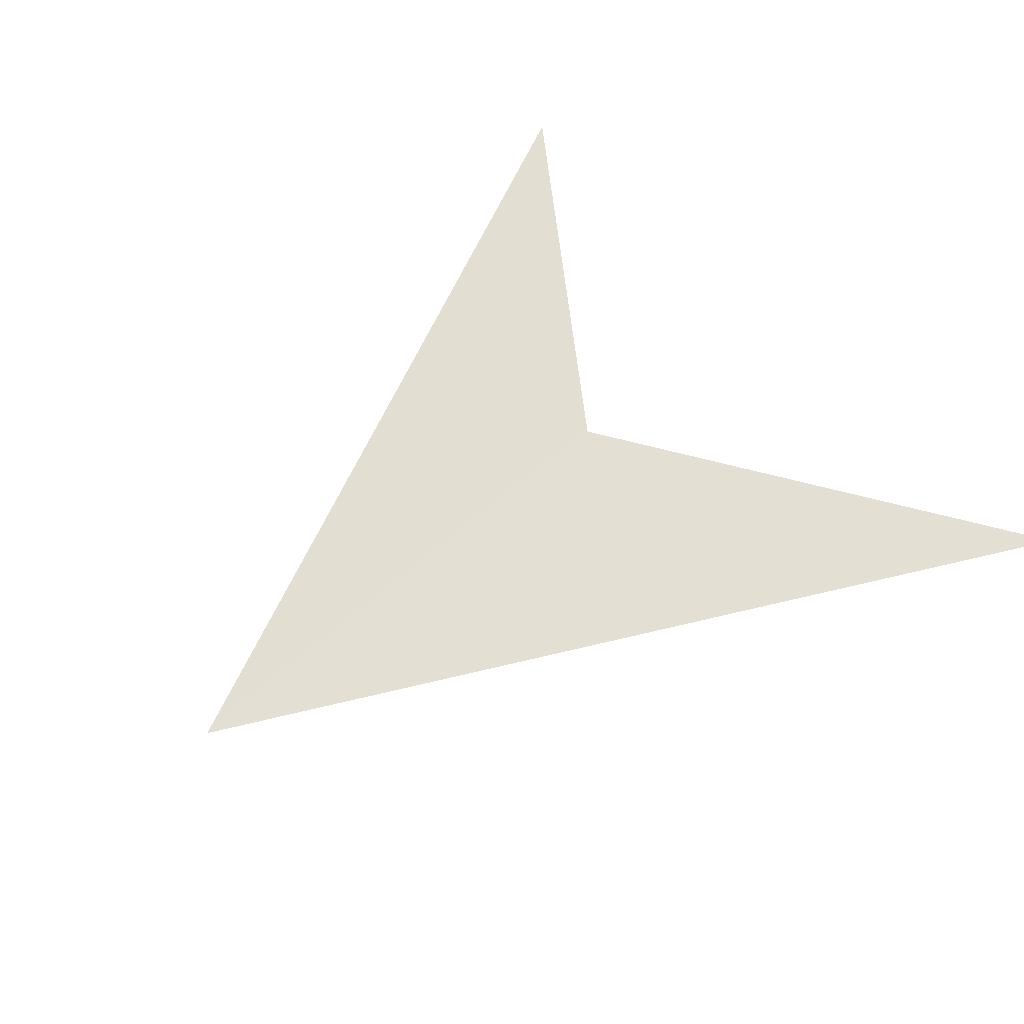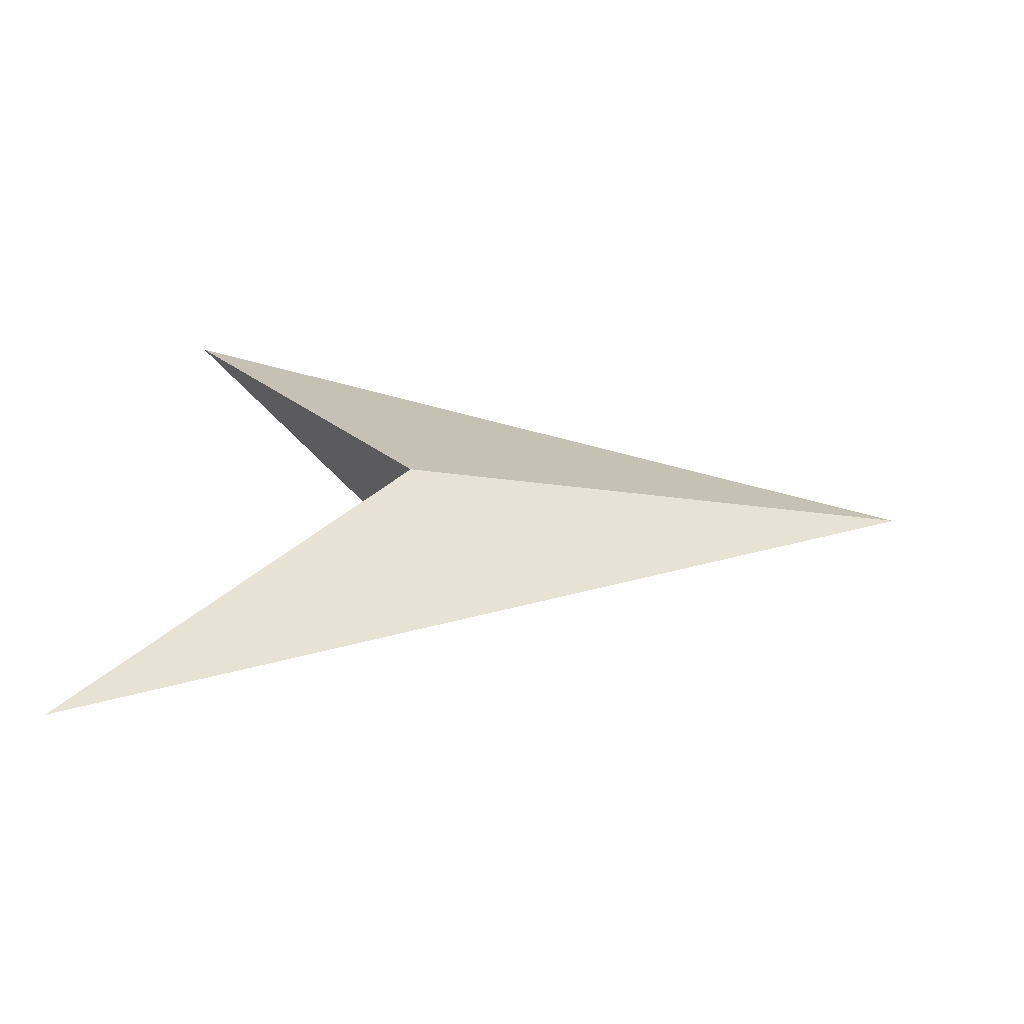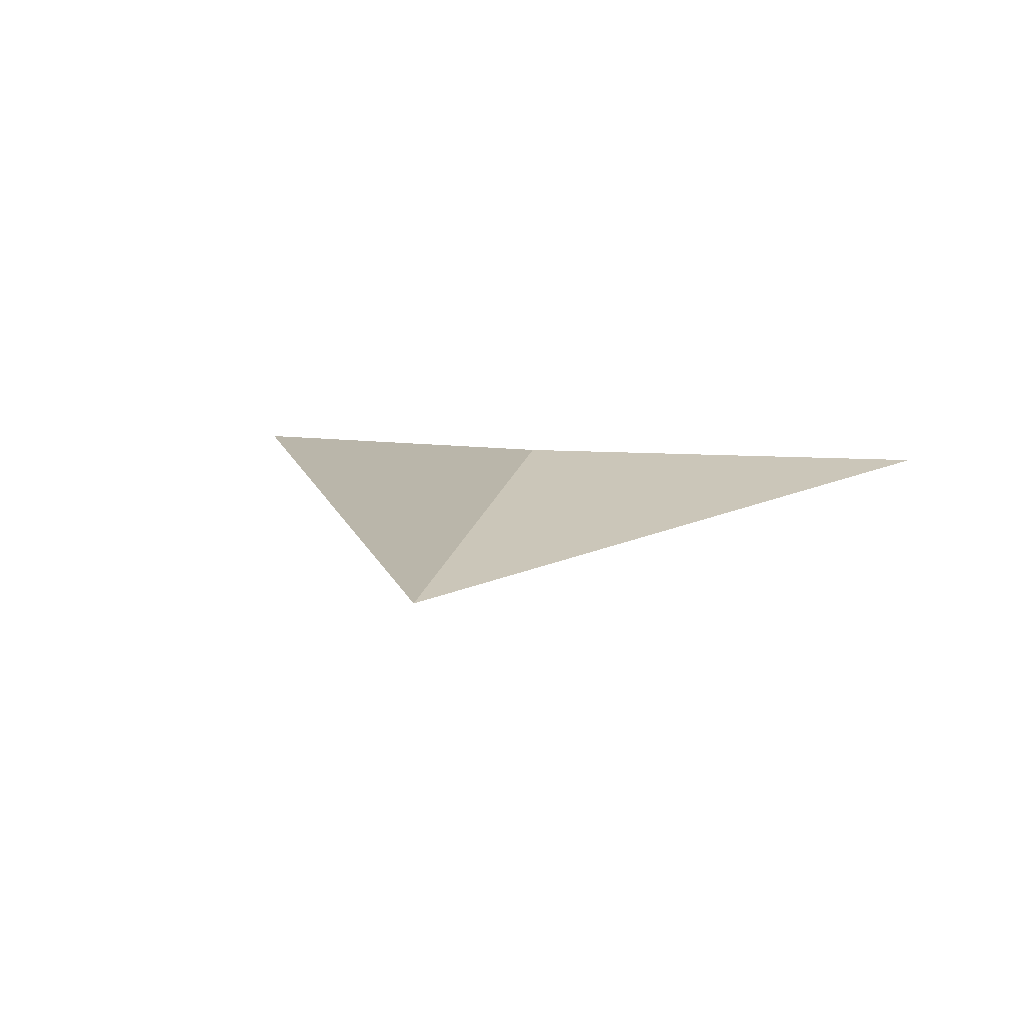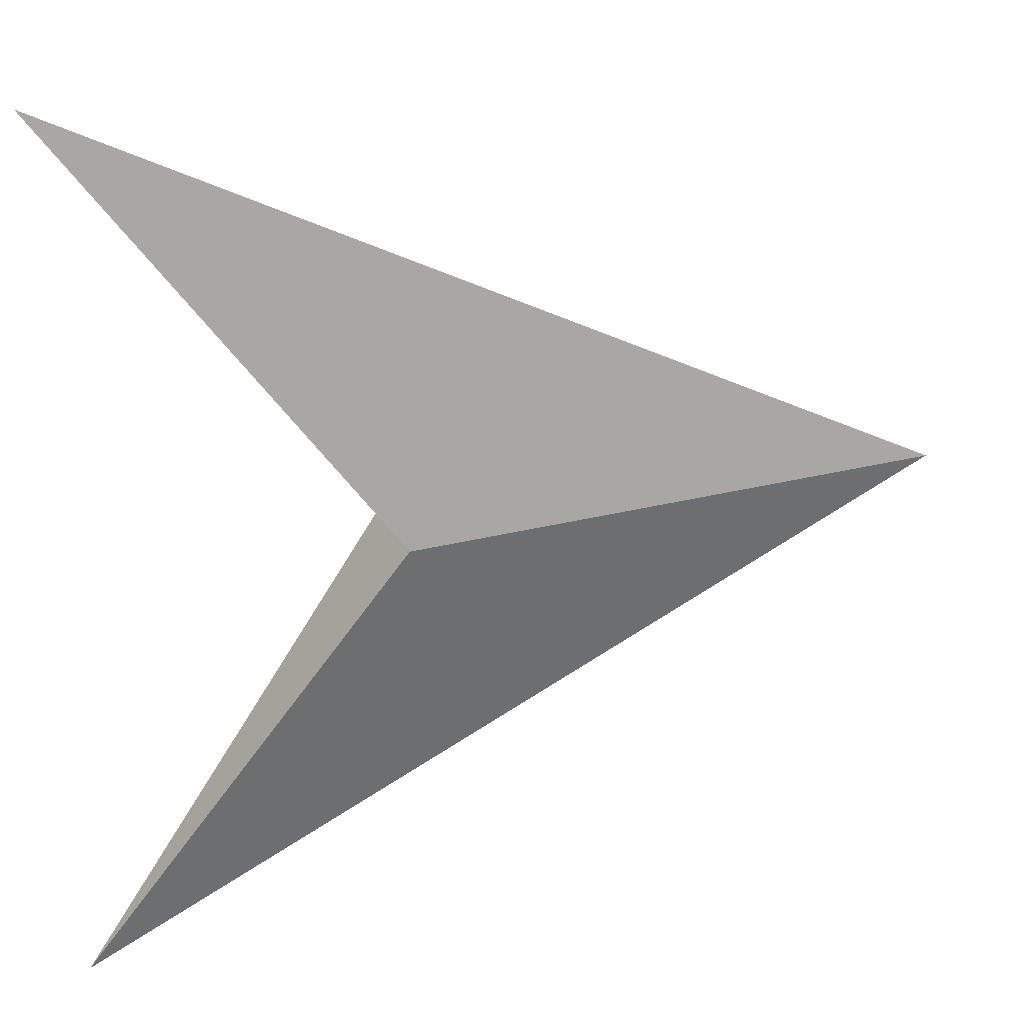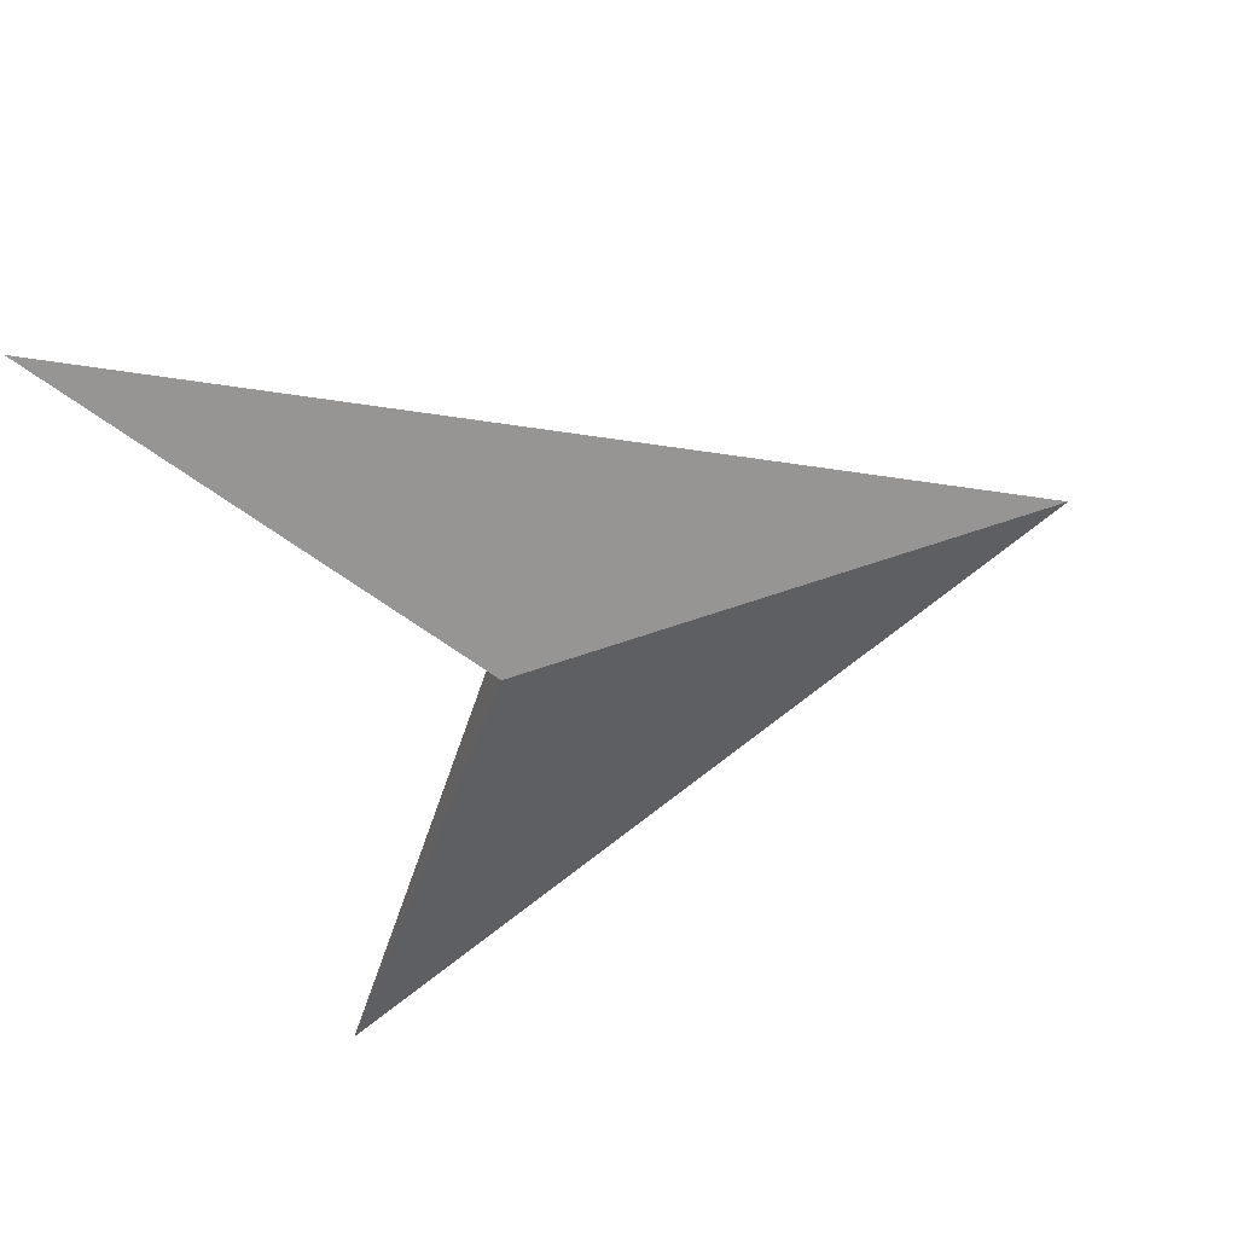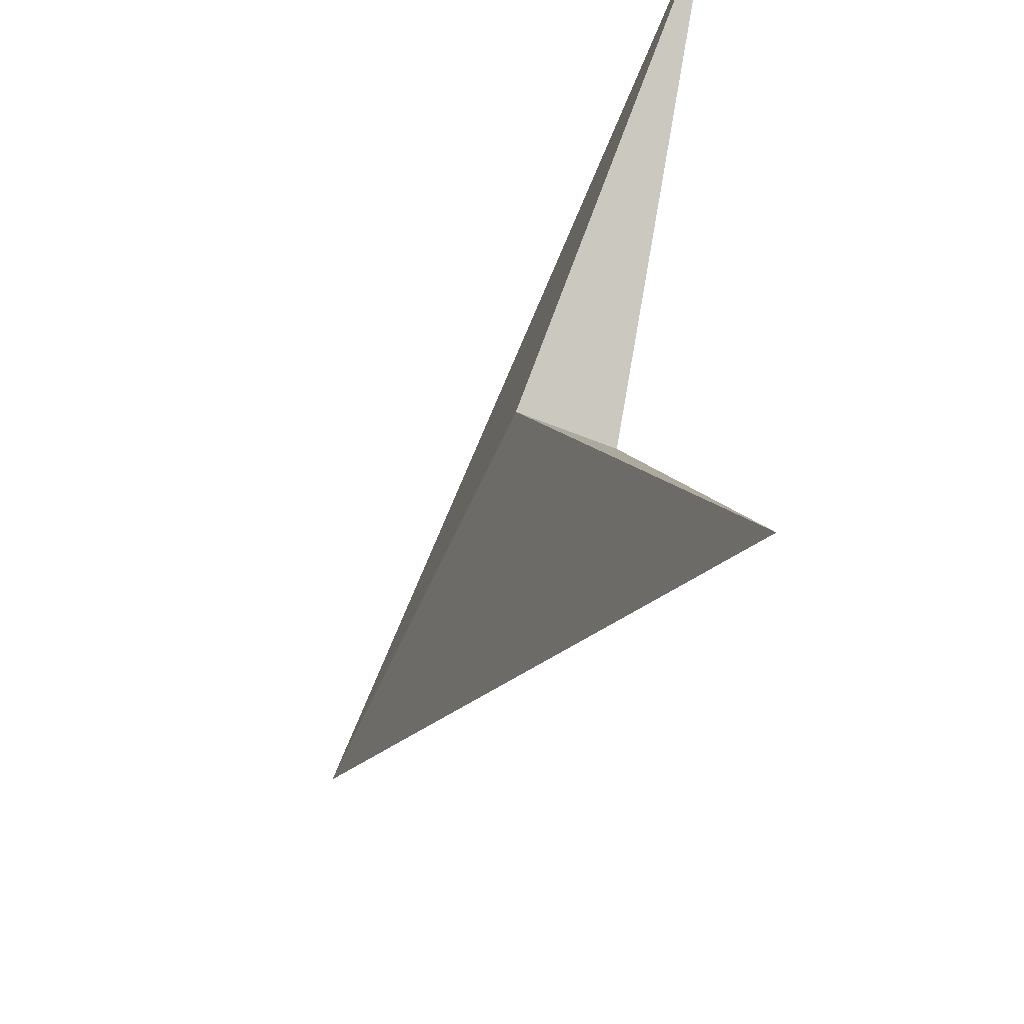
<metadata>
{"format":"obj","ext":"obj","renderer":"f3d","projection":"perspective","resolution":1024,"background":"white","views":[{"elev":55.7,"azim":138.7,"up":"+Y"},{"elev":28.6,"azim":2.8,"up":"+Y"},{"elev":11.8,"azim":102.4,"up":"+Y"},{"elev":25.7,"azim":-17.5,"up":"+Z"},{"elev":-55.5,"azim":17.5,"up":"+Y"},{"elev":-46.6,"azim":-116.0,"up":"+Z"}]}
</metadata>
<code>
o Cube_Cube.001
v -0.3729 0 0.3729
v -0.3729 0 -0.3729
v 0.3729 0 0
v -0.09915 0.04491 0
v -0.09915 -0.04491 0
f 4 1 3
f 1 4 5
f 5 2 3
f 1 5 3
f 4 2 5
f 3 2 4

</code>
